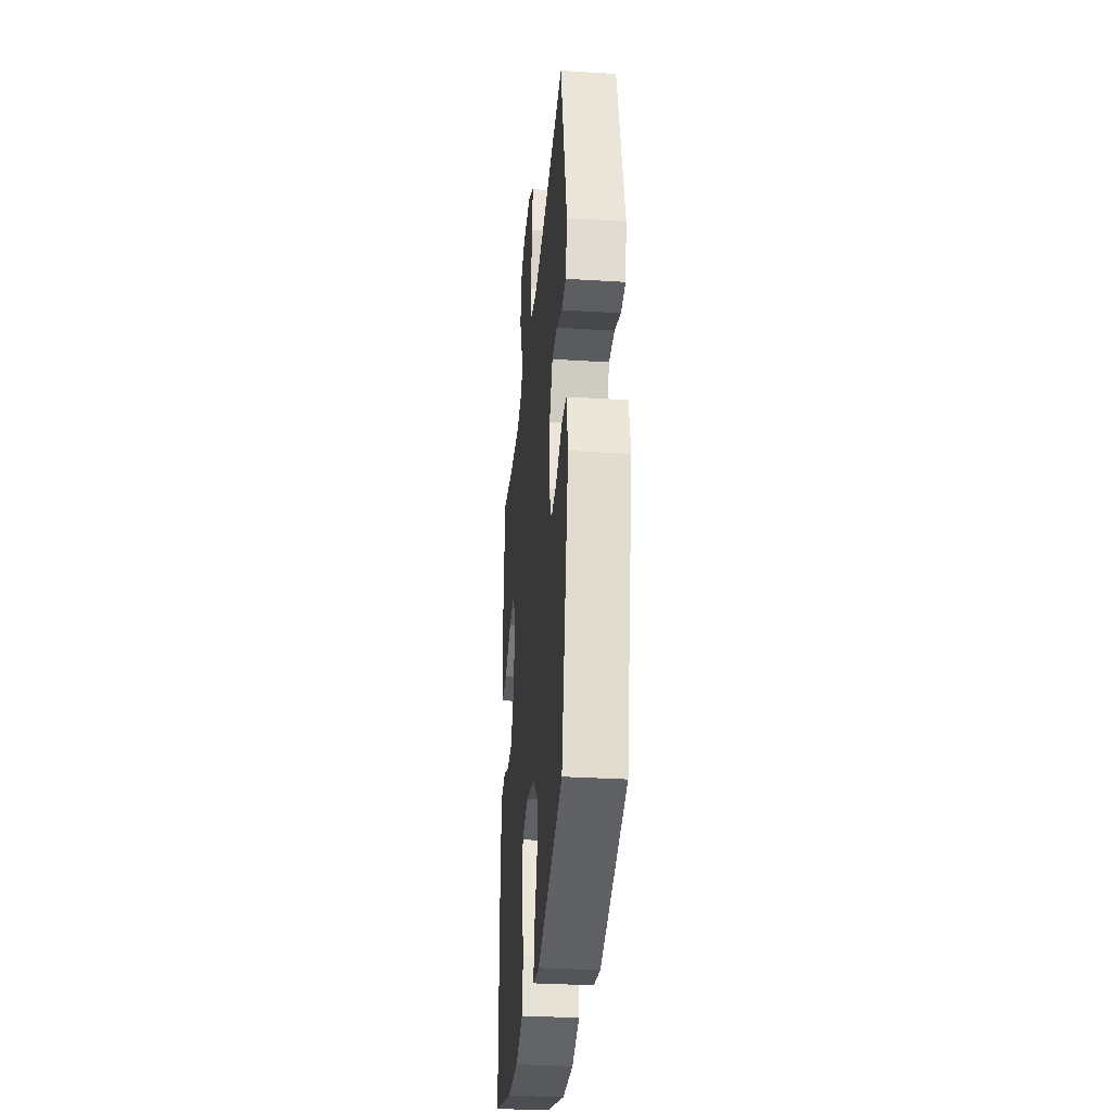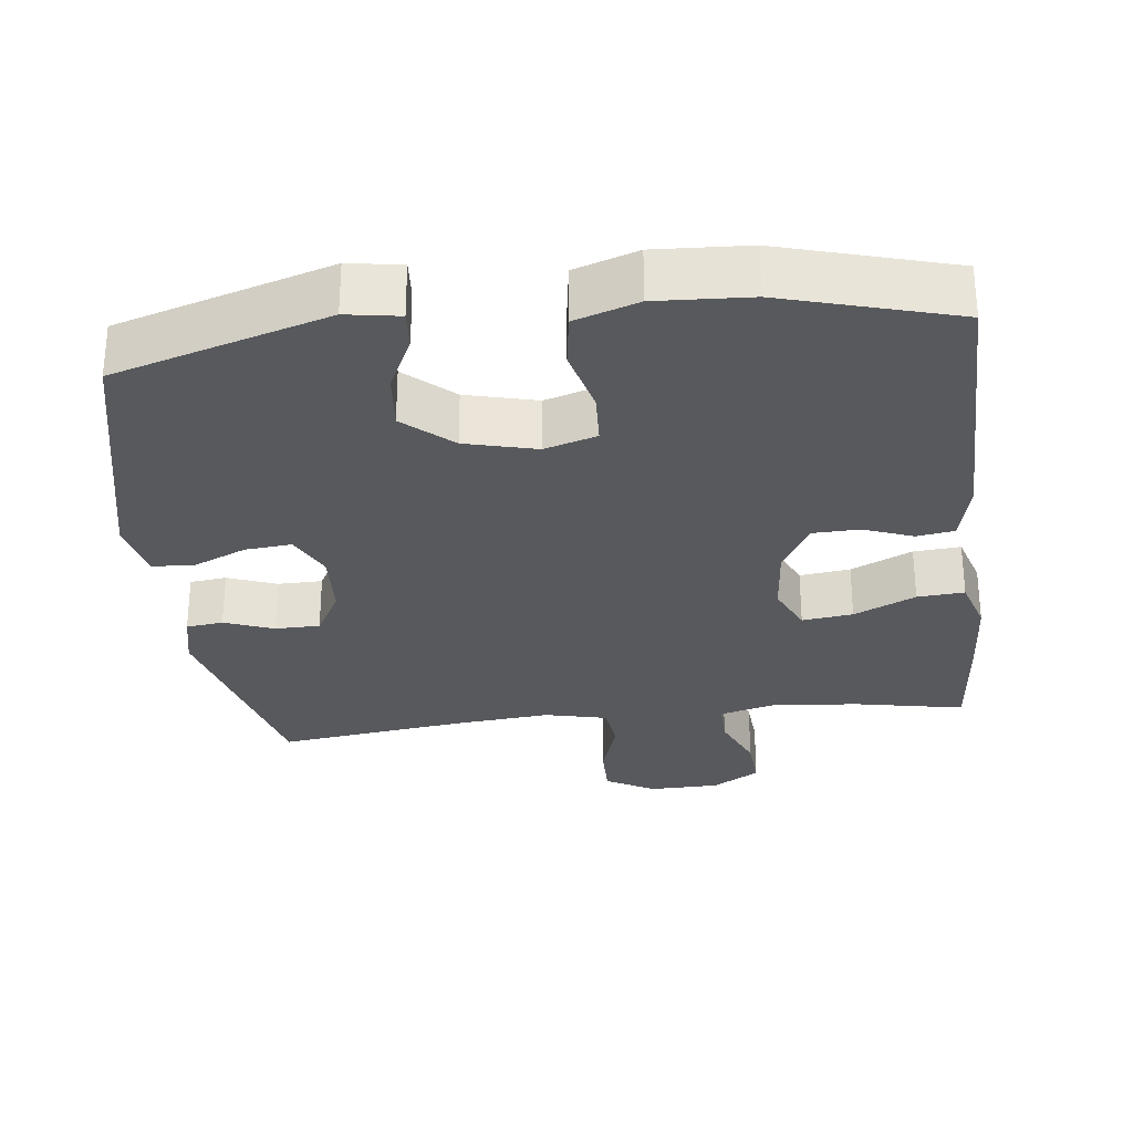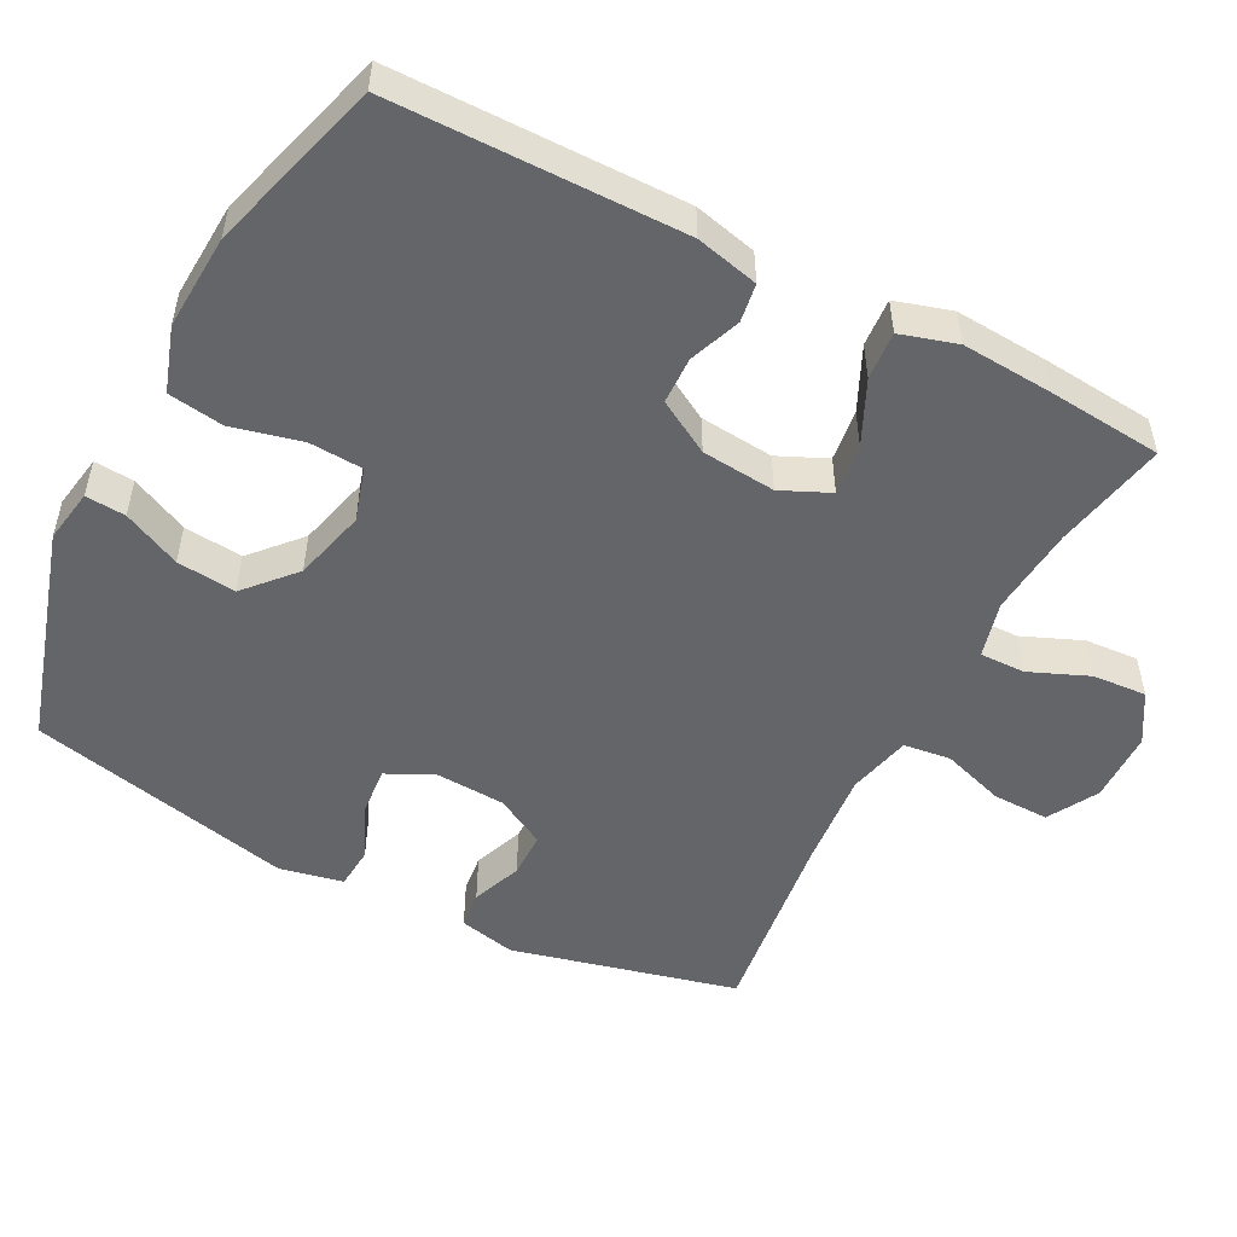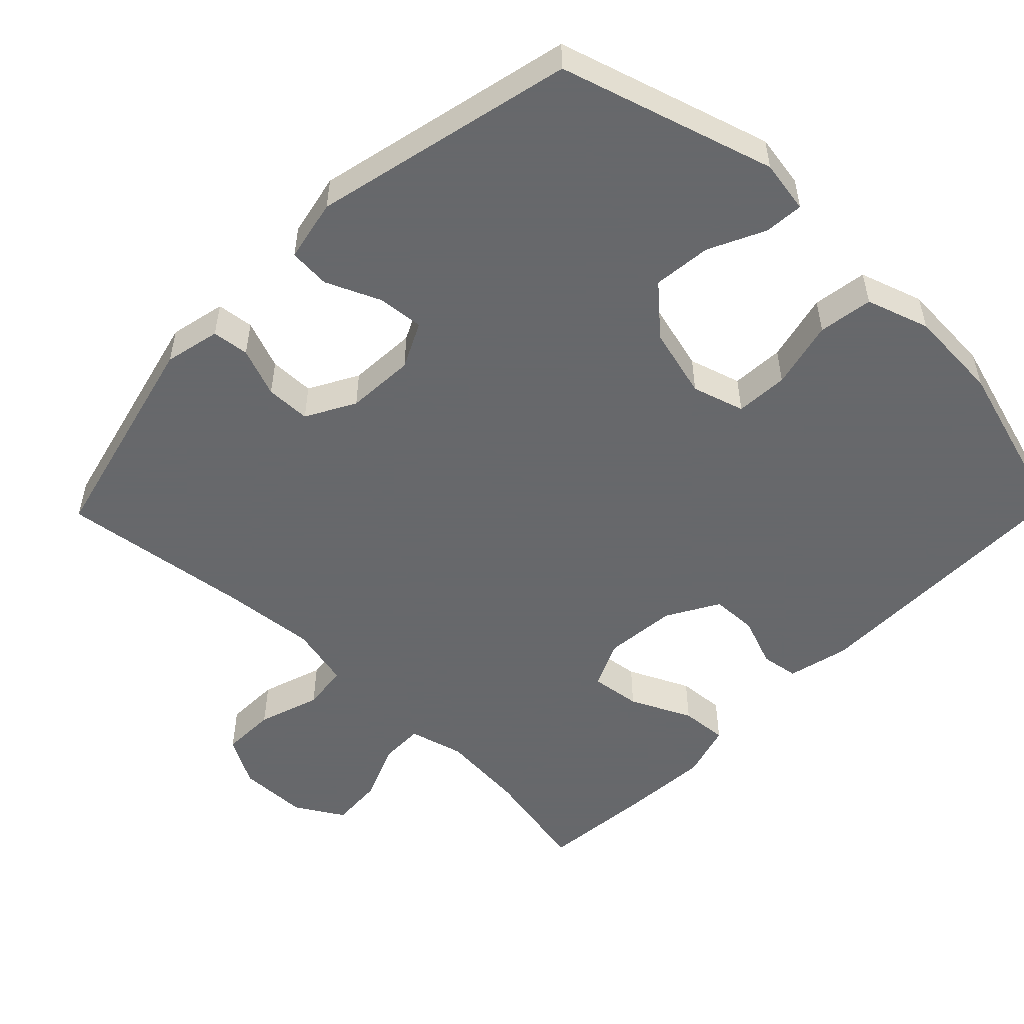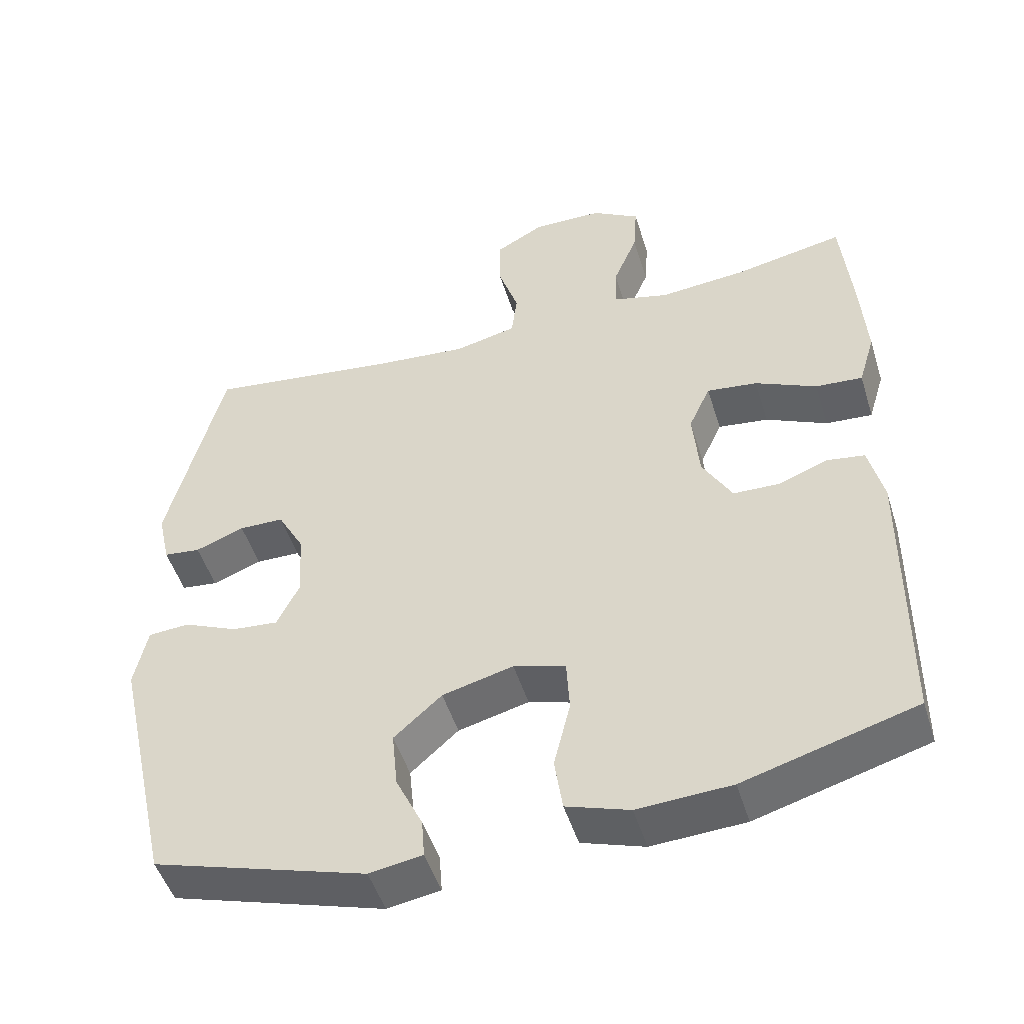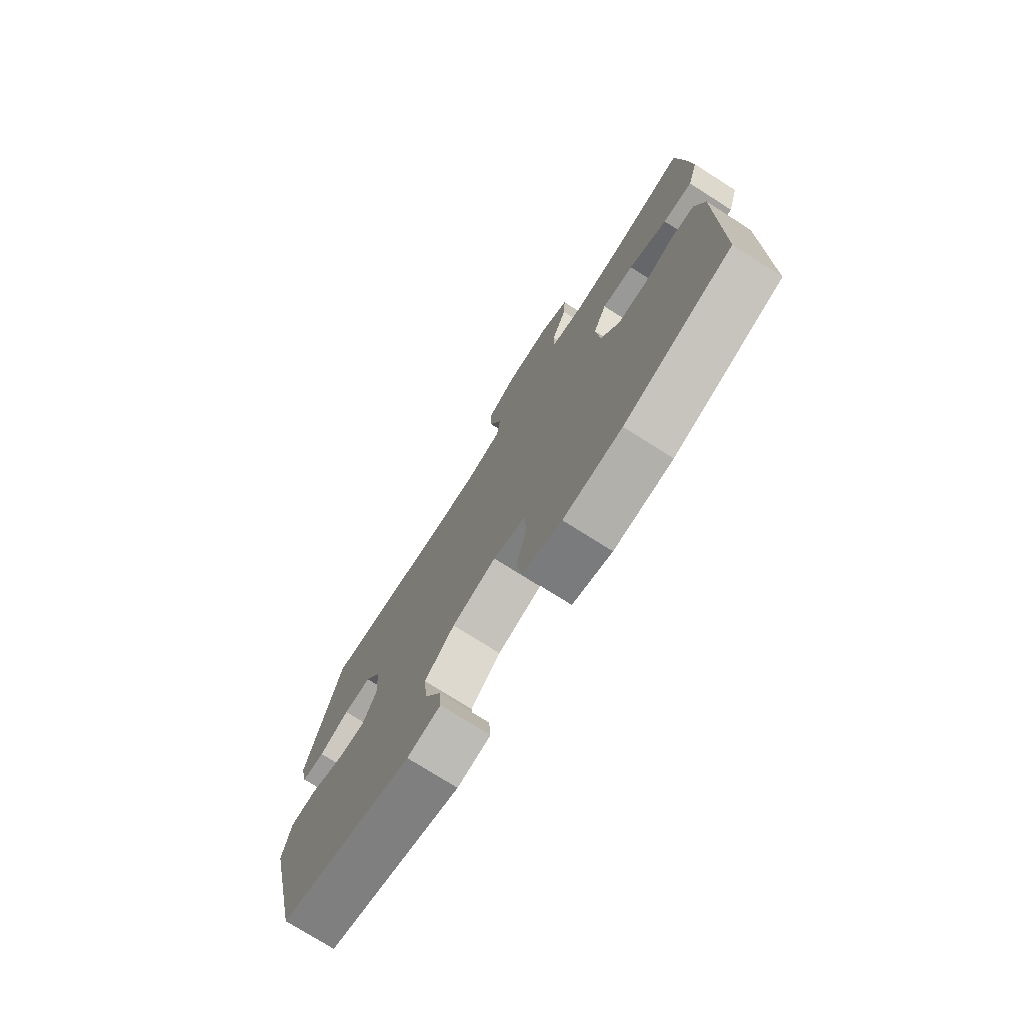
<metadata>
{"format":"obj","ext":"obj","renderer":"f3d","projection":"perspective","resolution":1024,"background":"white","views":[{"elev":-32.4,"azim":85.0,"up":"+Z"},{"elev":-29.1,"azim":-173.2,"up":"+Y"},{"elev":-51.5,"azim":-117.6,"up":"+Y"},{"elev":-52.3,"azim":135.7,"up":"+Y"},{"elev":-49.4,"azim":-162.9,"up":"+Z"},{"elev":-75.6,"azim":-122.4,"up":"+Z"}]}
</metadata>
<code>
v -0.5 0.07 -0.5
v -0.504 0.07 -0.108
v -0.484 0.07 -0.023
v -0.432 0.07 -0.015
v -0.363 0.07 -0.041
v -0.299 0.07 -0.039
v -0.258 0.07 0.033
v -0.249 0.07 0.133
v -0.279 0.07 0.199
v -0.349 0.07 0.19
v -0.434 0.07 0.15
v -0.499 0.07 0.145
v -0.522 0.07 0.221
v -0.514 0.07 0.344
v -0.5 0.07 0.5
v -0.347 0.07 0.47
v -0.227 0.07 0.46
v -0.151 0.07 0.48
v -0.152 0.07 0.541
v -0.186 0.07 0.622
v -0.191 0.07 0.695
v -0.125 0.07 0.735
v -0.028 0.07 0.737
v 0.04 0.07 0.699
v 0.039 0.07 0.623
v 0.011 0.07 0.537
v 0.019 0.07 0.473
v 0.105 0.07 0.453
v 0.234 0.07 0.465
v 0.5 0.07 0.5
v 0.576 0.07 0.195
v 0.559 0.07 0.118
v 0.508 0.07 0.112
v 0.44 0.07 0.138
v 0.378 0.07 0.137
v 0.341 0.07 0.069
v 0.336 0.07 -0.026
v 0.367 0.07 -0.089
v 0.431 0.07 -0.083
v 0.506 0.07 -0.05
v 0.563 0.07 -0.054
v 0.581 0.07 -0.14
v 0.5 0.07 -0.5
v 0.205 0.07 -0.59
v 0.132 0.07 -0.578
v 0.136 0.07 -0.524
v 0.173 0.07 -0.446
v 0.181 0.07 -0.366
v 0.115 0.07 -0.307
v 0.017 0.07 -0.282
v -0.055 0.07 -0.304
v -0.059 0.07 -0.377
v -0.036 0.07 -0.471
v -0.047 0.07 -0.546
v -0.134 0.07 -0.575
v -0.263 0.07 -0.568
v -0.5 0 -0.5
v -0.504 0 -0.108
v -0.484 0 -0.023
v -0.432 0 -0.015
v -0.363 0 -0.041
v -0.299 0 -0.039
v -0.258 0 0.033
v -0.249 0 0.133
v -0.279 0 0.199
v -0.349 0 0.19
v -0.434 0 0.15
v -0.499 0 0.145
v -0.522 0 0.221
v -0.514 0 0.344
v -0.5 0 0.5
v -0.347 0 0.47
v -0.227 0 0.46
v -0.151 0 0.48
v -0.152 0 0.541
v -0.186 0 0.622
v -0.191 0 0.695
v -0.125 0 0.735
v -0.028 0 0.737
v 0.04 0 0.699
v 0.039 0 0.623
v 0.011 0 0.537
v 0.019 0 0.473
v 0.105 0 0.453
v 0.234 0 0.465
v 0.5 0 0.5
v 0.576 0 0.195
v 0.559 0 0.118
v 0.508 0 0.112
v 0.44 0 0.138
v 0.378 0 0.137
v 0.341 0 0.069
v 0.336 0 -0.026
v 0.367 0 -0.089
v 0.431 0 -0.083
v 0.506 0 -0.05
v 0.563 0 -0.054
v 0.581 0 -0.14
v 0.5 0 -0.5
v 0.205 0 -0.59
v 0.132 0 -0.578
v 0.136 0 -0.524
v 0.173 0 -0.446
v 0.181 0 -0.366
v 0.115 0 -0.307
v 0.017 0 -0.282
v -0.055 0 -0.304
v -0.059 0 -0.377
v -0.036 0 -0.471
v -0.047 0 -0.546
v -0.134 0 -0.575
v -0.263 0 -0.568
f 52 53 54 55
f 51 52 55 56
f 44 45 46 47
f 44 47 48
f 43 44 48
f 42 43 48 49
f 39 40 41 42
f 38 39 42 49
f 31 32 33 34
f 29 30 31 34
f 28 29 34 35
f 27 28 35 36
f 23 24 25 26
f 23 26 27
f 22 23 27
f 19 20 21 22
f 18 19 22 27
f 17 18 27 36
f 13 14 15 16
f 10 11 12 13
f 9 10 13 16
f 8 9 16 17
f 2 3 4 5
f 2 5 6
f 51 56 1 2
f 50 51 2 6
f 37 38 49 50
f 37 50 6 7
f 8 17 36 37
f 7 8 37
f 111 110 109 108
f 112 111 108 107
f 103 102 101 100
f 104 103 100
f 104 100 99
f 105 104 99 98
f 98 97 96 95
f 105 98 95 94
f 90 89 88 87
f 90 87 86 85
f 91 90 85 84
f 92 91 84 83
f 82 81 80 79
f 83 82 79
f 83 79 78
f 78 77 76 75
f 83 78 75 74
f 92 83 74 73
f 72 71 70 69
f 69 68 67 66
f 72 69 66 65
f 73 72 65 64
f 61 60 59 58
f 62 61 58
f 58 57 112 107
f 62 58 107 106
f 106 105 94 93
f 63 62 106 93
f 93 92 73 64
f 93 64 63
f 1 57 58 2
f 2 58 59 3
f 3 59 60 4
f 4 60 61 5
f 5 61 62 6
f 6 62 63 7
f 7 63 64 8
f 8 64 65 9
f 9 65 66 10
f 10 66 67 11
f 11 67 68 12
f 12 68 69 13
f 13 69 70 14
f 14 70 71 15
f 15 71 72 16
f 16 72 73 17
f 17 73 74 18
f 18 74 75 19
f 19 75 76 20
f 20 76 77 21
f 21 77 78 22
f 22 78 79 23
f 23 79 80 24
f 24 80 81 25
f 25 81 82 26
f 26 82 83 27
f 27 83 84 28
f 28 84 85 29
f 29 85 86 30
f 30 86 87 31
f 31 87 88 32
f 32 88 89 33
f 33 89 90 34
f 34 90 91 35
f 35 91 92 36
f 36 92 93 37
f 37 93 94 38
f 38 94 95 39
f 39 95 96 40
f 40 96 97 41
f 41 97 98 42
f 42 98 99 43
f 43 99 100 44
f 44 100 101 45
f 45 101 102 46
f 46 102 103 47
f 47 103 104 48
f 48 104 105 49
f 49 105 106 50
f 50 106 107 51
f 51 107 108 52
f 52 108 109 53
f 53 109 110 54
f 54 110 111 55
f 55 111 112 56
f 56 112 57 1

</code>
